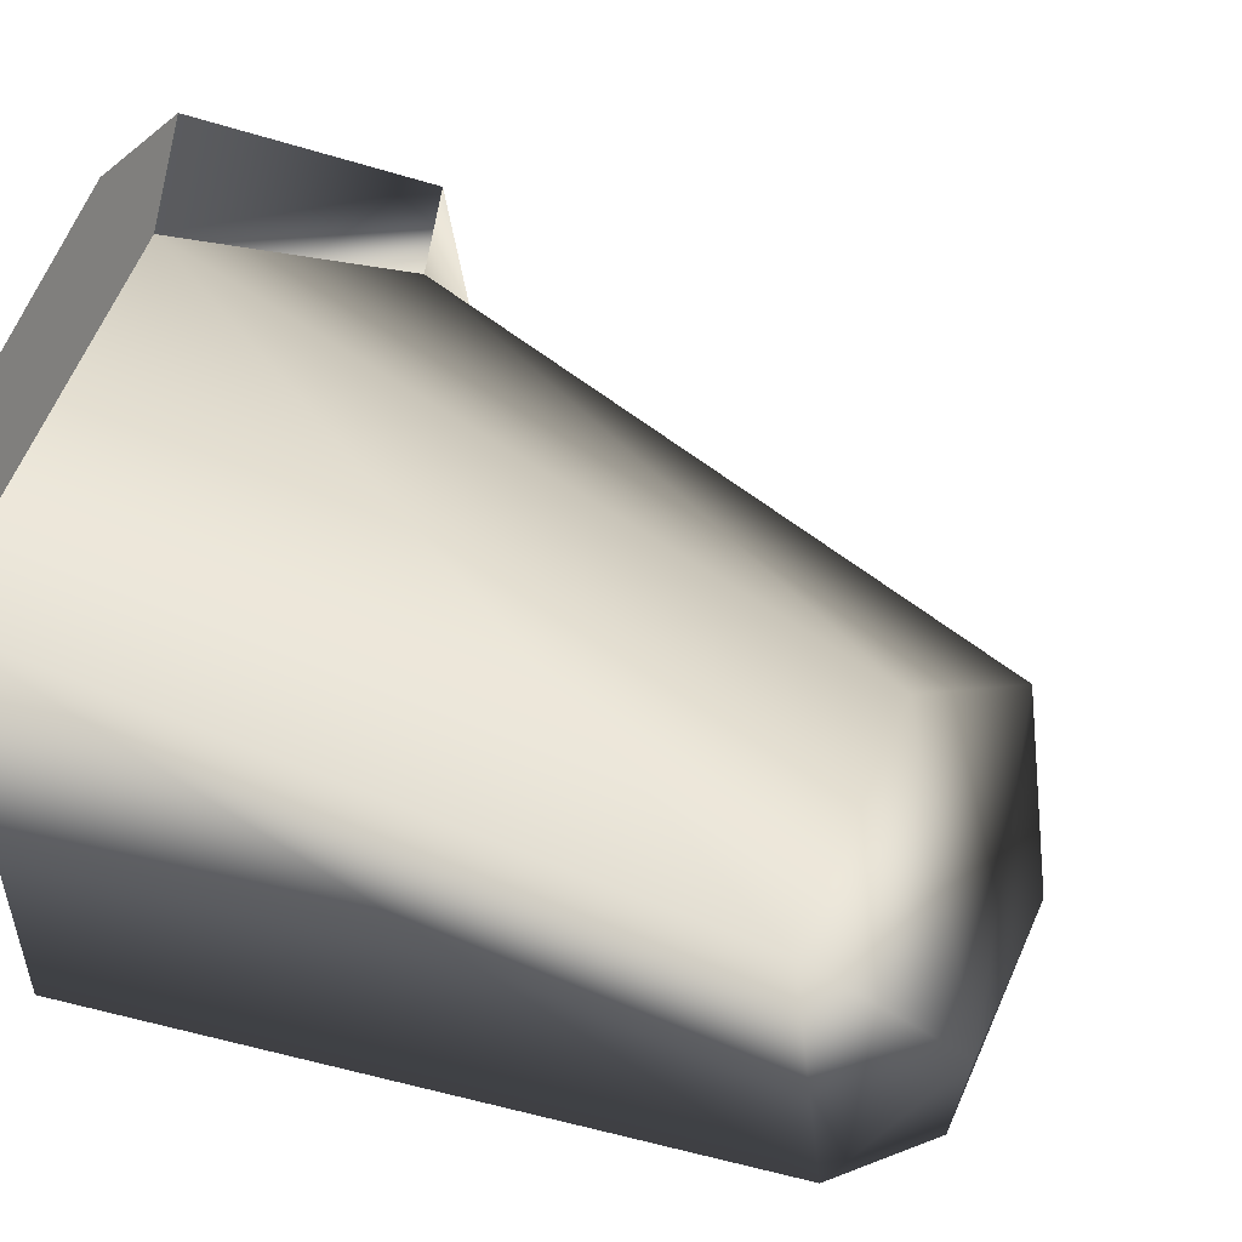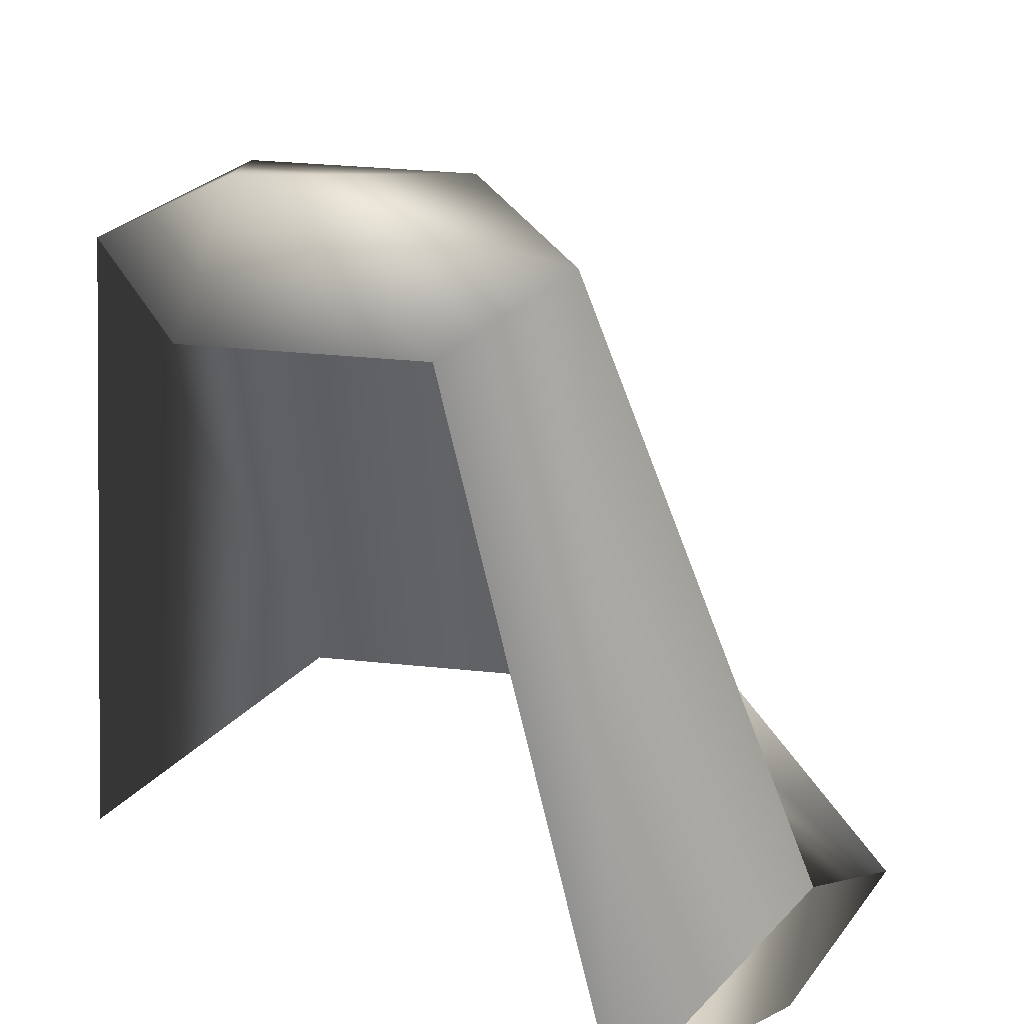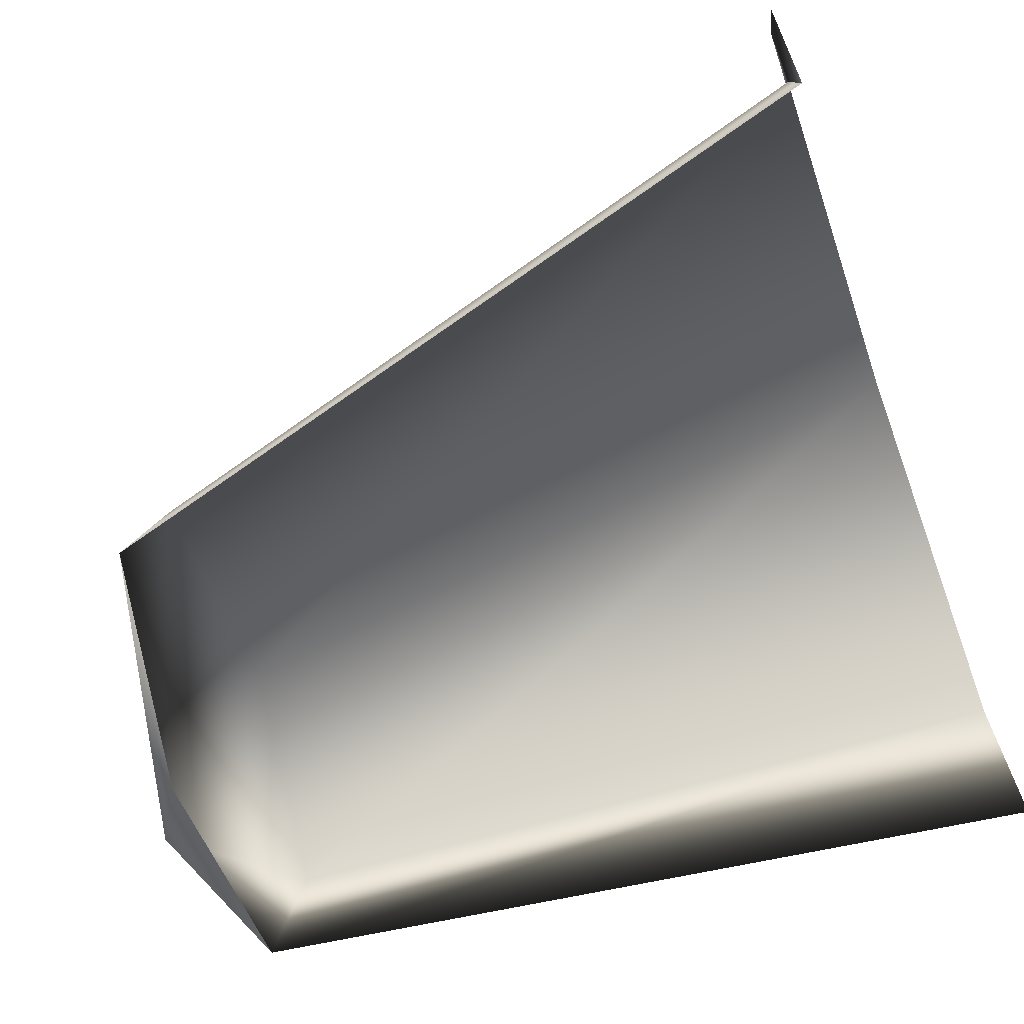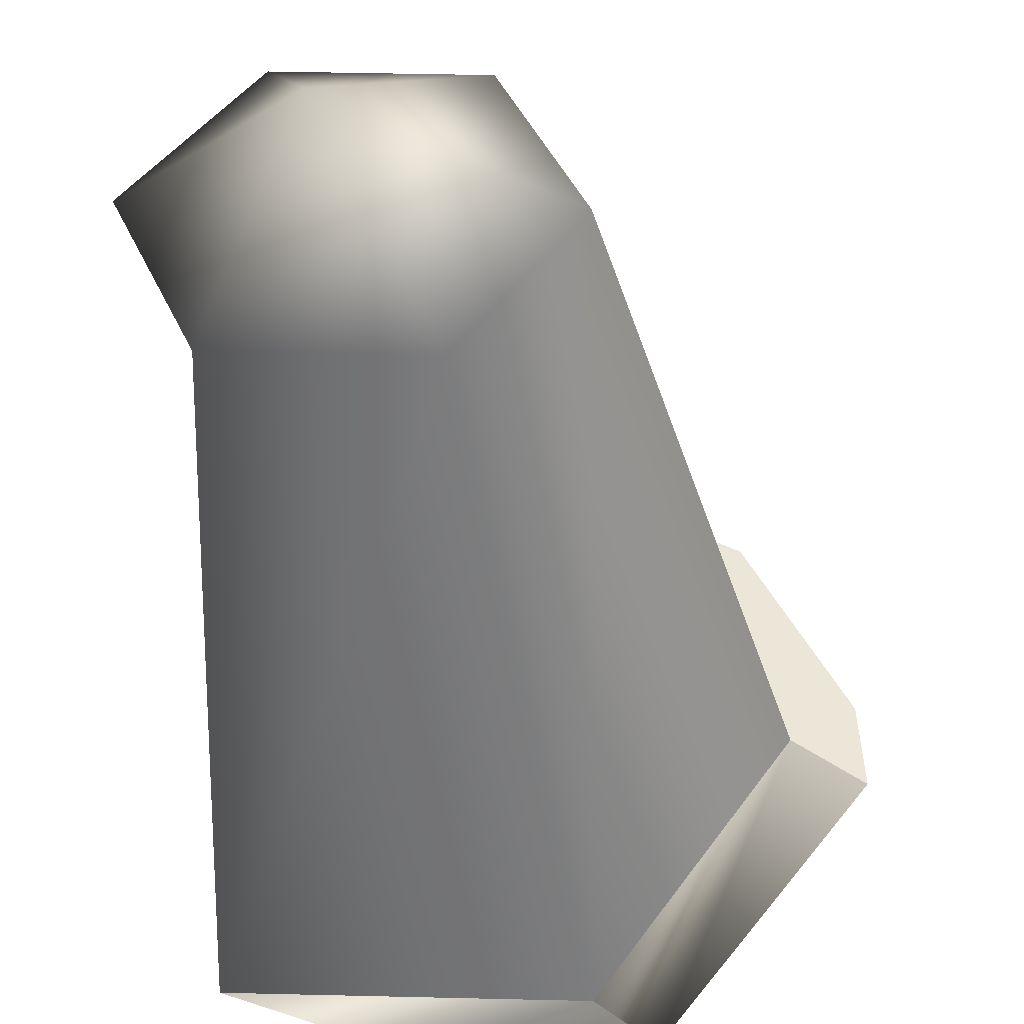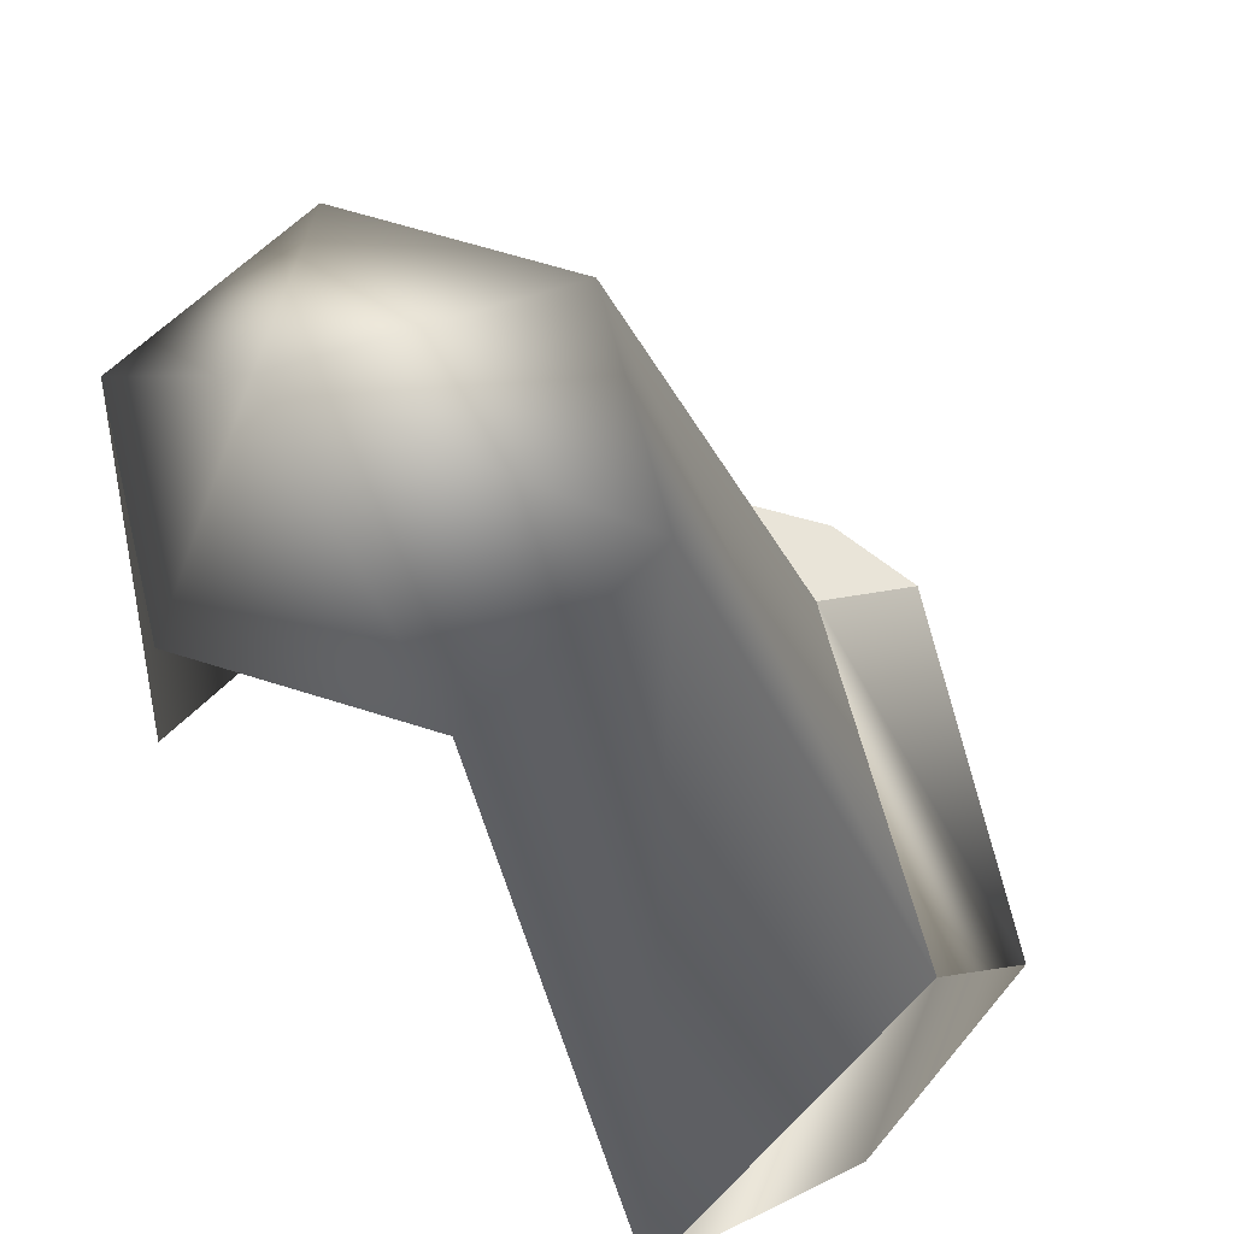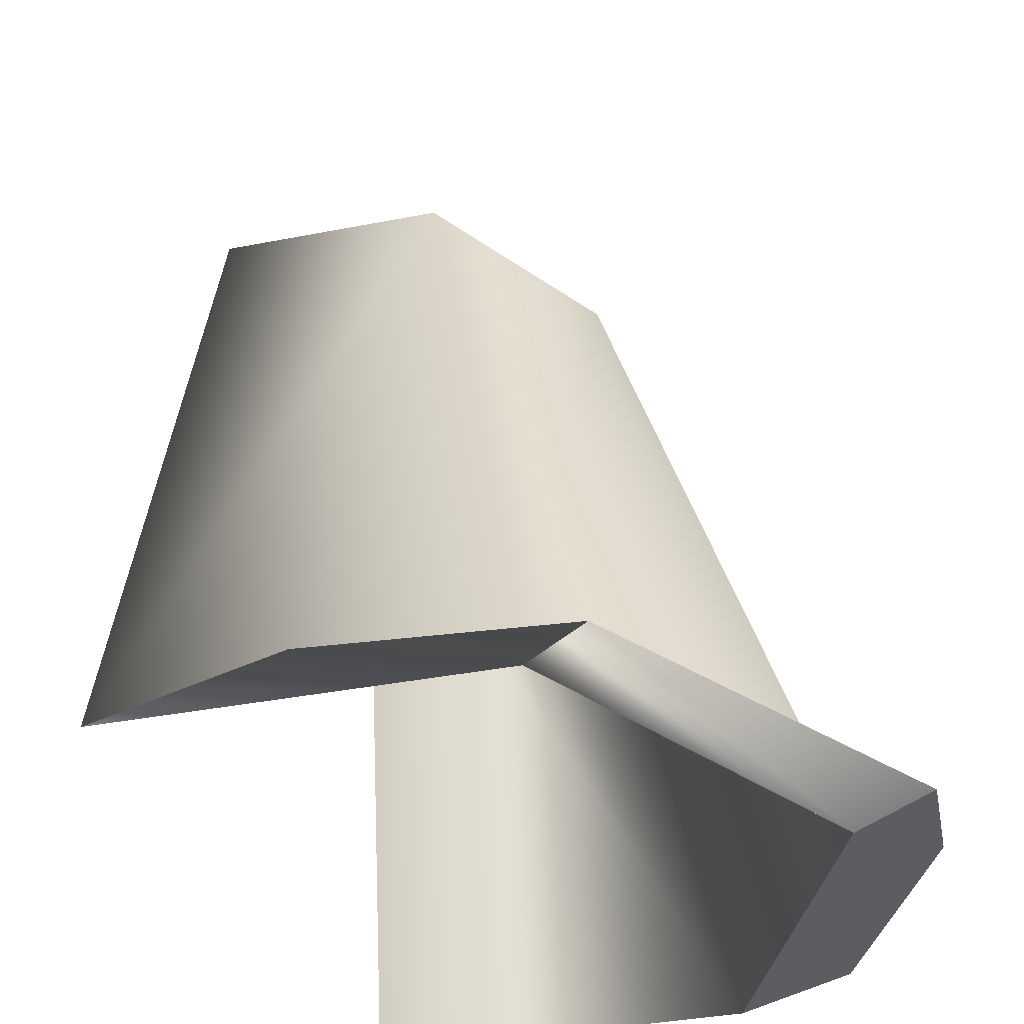
<metadata>
{"format":"obj","ext":"obj","renderer":"f3d","projection":"perspective","resolution":1024,"background":"white","views":[{"elev":23.2,"azim":121.3,"up":"+Z"},{"elev":30.2,"azim":-132.7,"up":"+Y"},{"elev":-68.3,"azim":-71.1,"up":"+Z"},{"elev":46.6,"azim":-75.6,"up":"+Y"},{"elev":60.1,"azim":-123.1,"up":"+Y"},{"elev":-35.8,"azim":-62.5,"up":"+Y"}]}
</metadata>
<code>
g polygon0
v 15.87 1.643 1.209
v 3.875 1.643 10.75
v 6.367 1.643 13.25
v 14.51 1.643 6.42
v 3.875 1.643 10.75
v -11.54 1.643 5.355
v -12.9 1.643 8.395
v 2.289 1.643 14.47
v -11.54 1.643 5.355
v -14.96 1.643 -9.588
v -15.87 1.643 -0.8848
v -12.9 1.643 8.395
f 1 2 3 4
f 5 6 7 8
f 9 10 11 12
v 3.875 1.643 10.75
v 2.289 1.643 14.47
v 6.367 1.643 13.25
f 13 14 15
g polygon1
v 15.87 1.643 1.209
v 12.45 1.643 -13.73
v 9.24 29.95 -13.4
v 11.24 29.95 -4.646
v 3.875 1.643 10.75
v 15.87 1.643 1.209
v 11.24 29.95 -4.646
v 4.217 29.95 0.9453
v -11.54 1.643 5.355
v 3.875 1.643 10.75
v 4.217 29.95 0.9453
v -4.816 29.95 -2.217
v -14.96 1.643 -9.588
v -11.54 1.643 5.355
v -4.816 29.95 -2.217
v -6.822 29.95 -10.97
f 16 17 18 19
f 20 21 22 23
f 24 25 26 27
f 28 29 30 31
v 11.24 29.95 -4.646
v 9.24 29.95 -13.4
v 4.914 32.92 -10.36
v 4.217 29.95 0.9453
v 11.24 29.95 -4.646
v 4.914 32.92 -10.36
v -4.816 29.95 -2.217
v 4.217 29.95 0.9453
v 4.914 32.92 -10.36
v -6.822 29.95 -10.97
v -4.816 29.95 -2.217
v 4.914 32.92 -10.36
v 0.207 29.95 -16.56
v -6.822 29.95 -10.97
v 4.914 32.92 -10.36
v 9.24 29.95 -13.4
v 0.207 29.95 -16.56
v 4.914 32.92 -10.36
f 32 33 34
f 35 36 37
f 38 39 40
f 41 42 43
f 44 45 46
f 47 48 49

</code>
